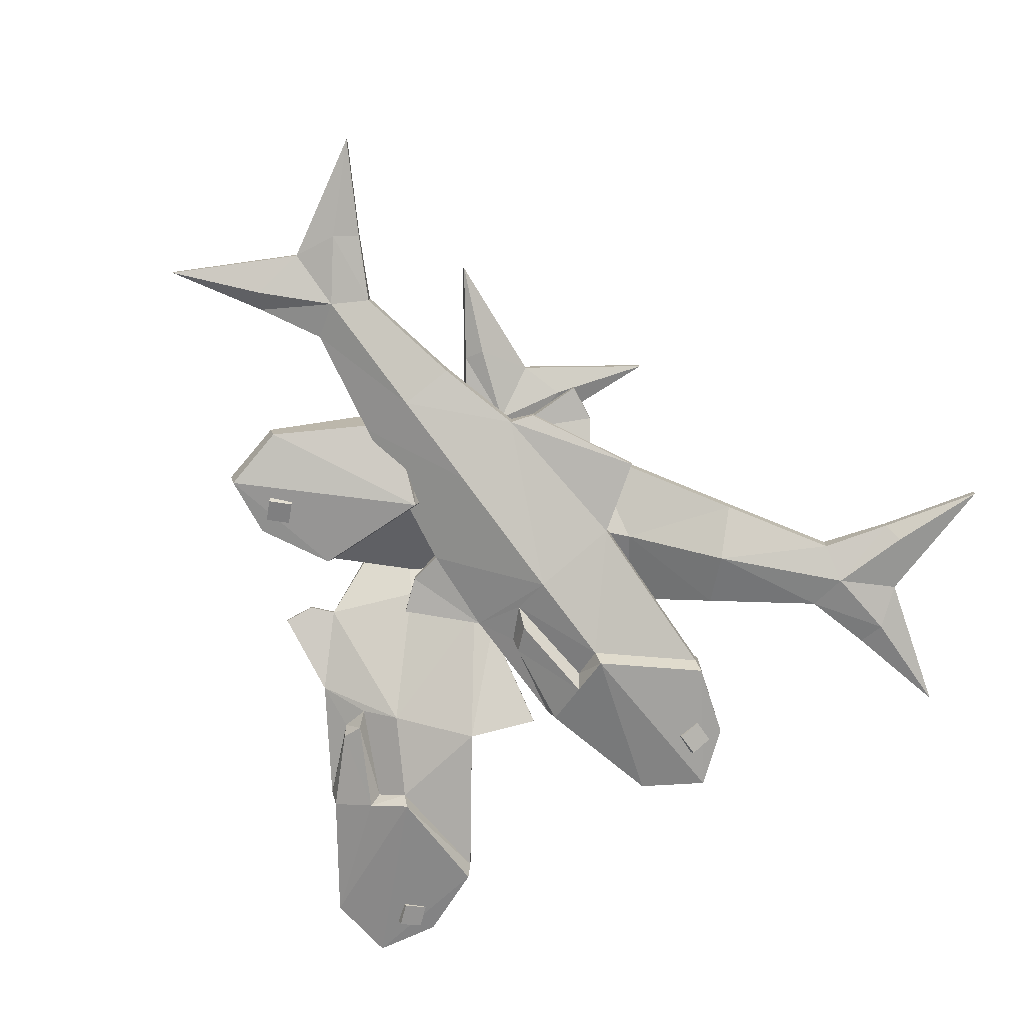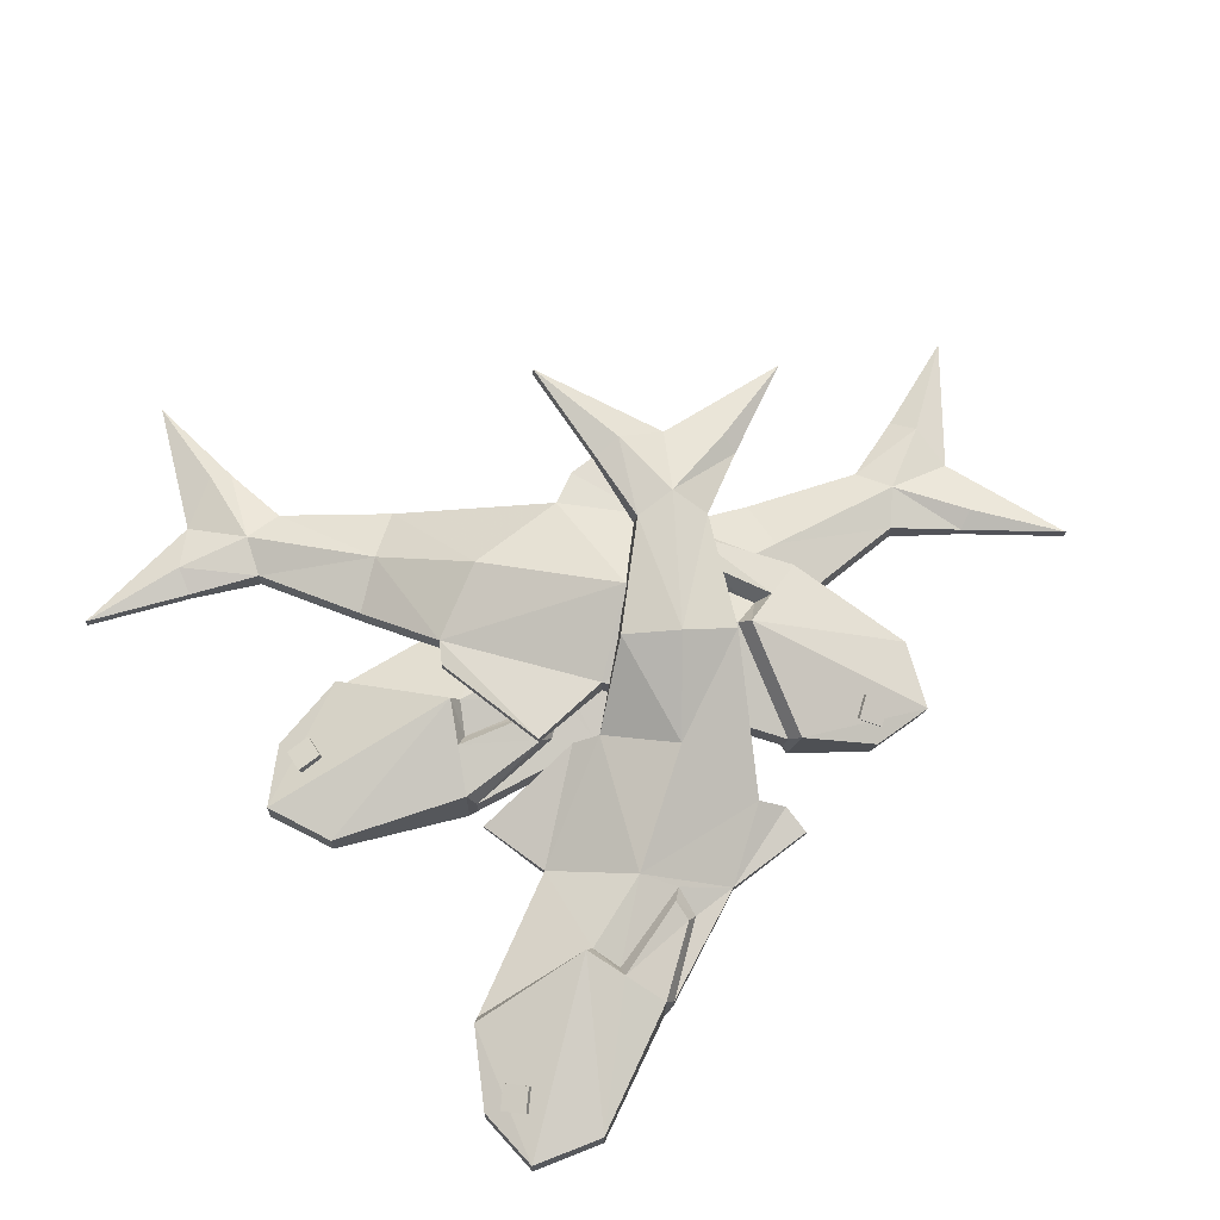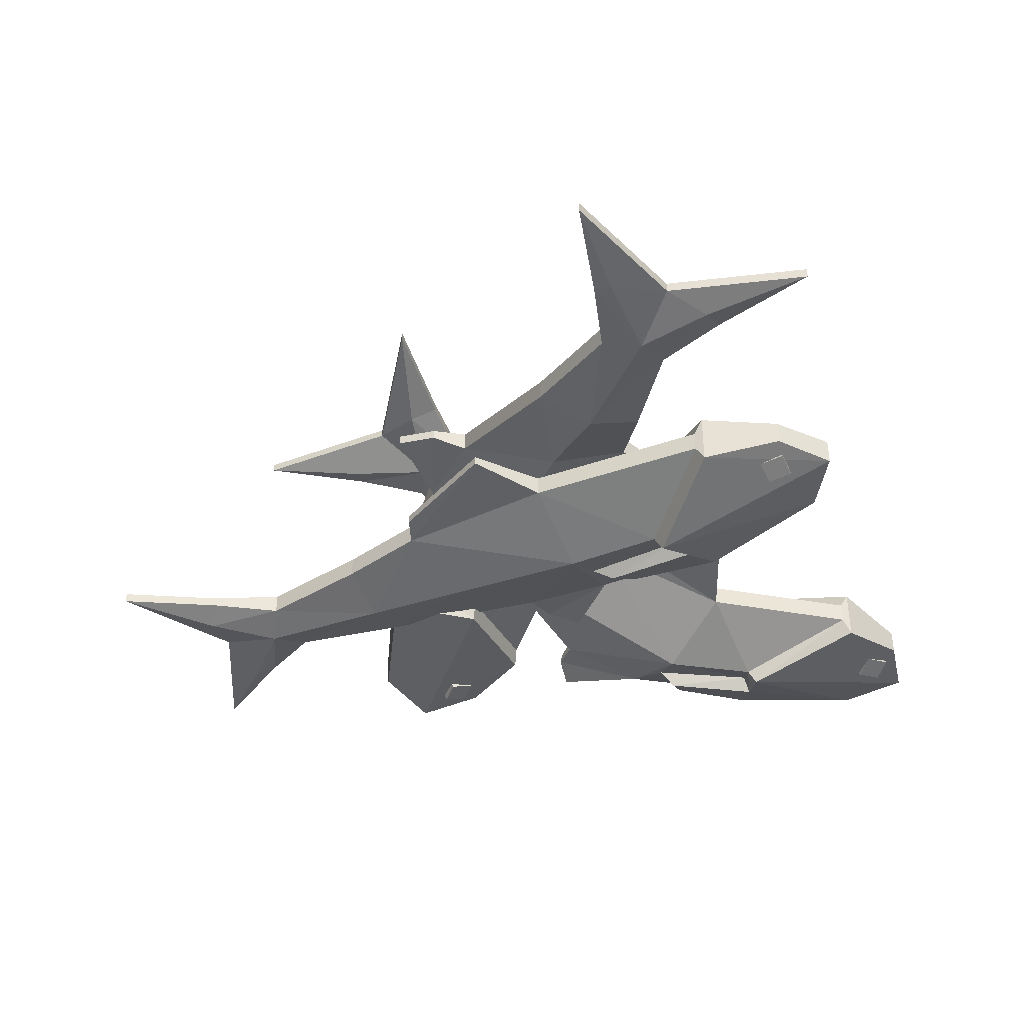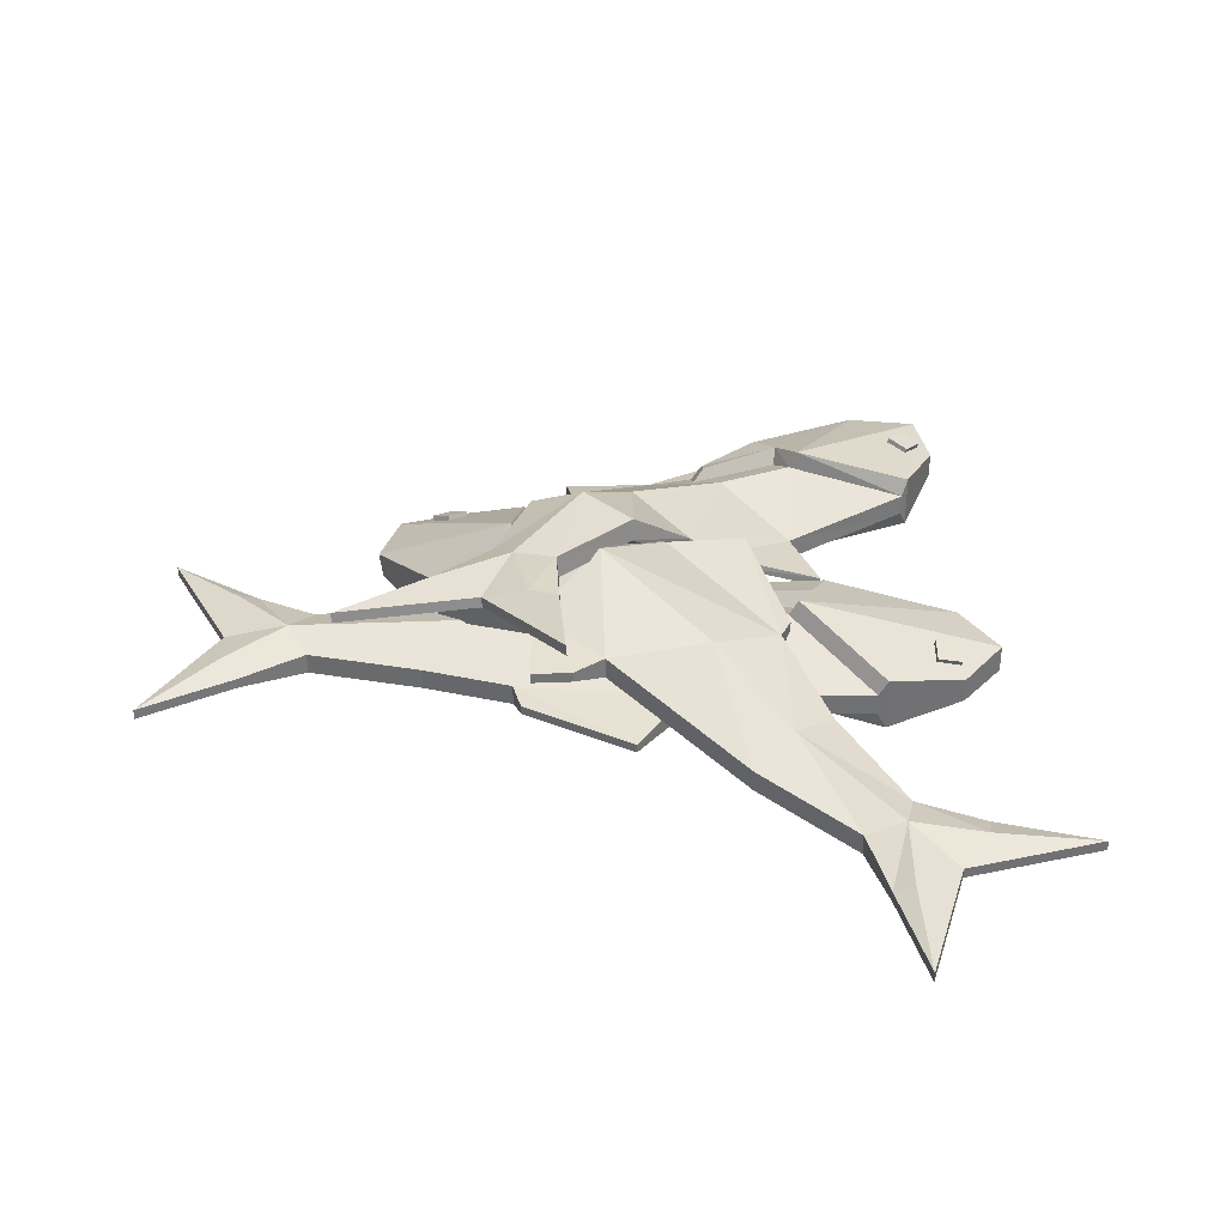
<metadata>
{"format":"obj","ext":"obj","renderer":"f3d","projection":"perspective","resolution":1024,"background":"white","views":[{"elev":-77.9,"azim":-143.2,"up":"+Y"},{"elev":67.4,"azim":61.0,"up":"+Y"},{"elev":-40.6,"azim":-64.1,"up":"+Y"},{"elev":34.9,"azim":-88.1,"up":"+Y"}]}
</metadata>
<code>
v 11.09 2.957 22.32
v 11.09 2.957 7.902
v 7.275 2.957 -20.29
v 4.88 2.957 -32.96
v 1.095 6.811 18.86
v 1.095 6.811 7.902
v 1.095 5.016 -20.29
v 1.095 4.153 -35.39
v -7.989 2.957 28.25
v -8.905 2.957 7.902
v -5.085 2.957 -20.29
v -2.69 2.957 -32.97
v 7.298 3.171 37.75
v 10.49 5.031 23.16
v 1.095 8.65 19.91
v 0.753 3.313 42.04
v -7.989 4.797 29.3
v -5.108 3.171 37.75
v 8.675 2.352 -39.92
v 1.095 2.352 -42.57
v -6.484 2.352 -39.92
v 14.57 2.352 -50
v -12.38 2.352 -50
v 7.418 3.456 -41.75
v -4.037 3.456 -41.75
v -7.608 2.957 -10.38
v -16.43 2.263 3.029
v -10.21 2.263 -9.362
v 10.32 2.957 -2.152
v 17.74 2.347 1.197
v 14.25 2.347 -1.493
v 1.095 5.753 -8.718
v 4.521 5.322 20.19
v 5.46 5.1 8.761
v 8.786 3.818 11.99
v 5.568 6.927 21.46
v 8.882 5.446 13.17
v 6.353 6.457 11.02
v 11.09 1.775 22.32
v -0.3948 3.543 37.02
v -0.6595 4.042 34.3
v -0.8282 4.819 37.35
v -1.093 5.318 34.63
v -3.473 4.265 37.46
v -3.738 4.764 34.75
v -3.04 2.989 37.13
v -3.305 3.488 34.42
v 11.09 0.5933 22.32
v 11.09 0.5933 7.902
v 7.275 0.5933 -20.29
v 4.88 0.5933 -32.96
v 1.095 -3.26 18.86
v 1.095 -3.26 7.902
v 1.095 -1.466 -20.29
v 1.095 -0.602 -35.39
v -7.989 0.5933 28.25
v -8.905 0.5933 7.902
v -5.085 0.5933 -20.29
v -2.69 0.5933 -32.97
v 7.298 0.38 37.75
v 10.49 -1.48 23.16
v 1.095 -5.1 19.91
v 0.753 0.2375 42.04
v -7.989 -1.246 29.3
v -5.108 0.38 37.75
v 8.675 1.199 -39.92
v 1.095 1.199 -42.57
v -6.484 1.199 -39.92
v 14.57 1.199 -50
v -12.38 1.199 -50
v 7.418 0.09448 -41.75
v -4.037 0.09448 -41.75
v -7.608 0.5933 -10.38
v -16.43 1.288 3.029
v -10.21 1.288 -9.362
v 10.32 0.5933 -2.152
v 17.74 1.204 1.197
v 14.25 1.204 -1.493
v 1.095 -2.202 -8.718
v 4.521 -1.771 20.19
v 5.46 -1.549 8.761
v 8.786 -0.2672 11.99
v 5.568 -3.376 21.46
v 8.882 -1.896 13.17
v 6.353 -2.906 11.02
v -0.2571 -0.07769 37.32
v -0.3517 -0.4002 34.57
v -0.8315 -1.321 37.54
v -0.926 -1.644 34.79
v -3.414 -0.5197 37.49
v -3.509 -0.8421 34.74
v -2.84 0.7239 37.27
v -2.935 0.4015 34.52
v 3.844 5.922 -19.46
v -6.37 11.21 -8.223
v -22.94 4.248 14.9
v -29.9 2.009 25.76
v 9.011 10.54 -10.58
v 0.9025 15.06 -1.36
v -18.45 6.019 19.15
v -28.81 3.072 30.12
v 21.36 4.814 -9.895
v 8.175 11.21 5.503
v -13.95 4.295 23.39
v -24.39 2.02 30.96
v 17.3 2.801 -27.32
v 5.163 7.769 -19.93
v 10.02 12.1 -11.59
v 24.9 2.068 -25.59
v 22.36 6.381 -10.9
v 25.99 2.921 -18.47
v -37.43 1.271 28.22
v -33.74 1.271 35.35
v -26.41 1.271 38.62
v -48.64 1.271 31.5
v -29.04 1.271 50
v -37.77 2.375 30.41
v -29.44 2.375 38.27
v -5.314 8.621 17.91
v 10.3 10.51 14.21
v -2.726 8.525 18.95
v -12.7 10.48 -0.3765
v -15.8 10.6 -7.904
v -15.11 10.38 -3.553
v -10.5 11.25 10.73
v 7.315 8.759 -13.69
v -1.682 13.35 -4.98
v -1.885 12.07 -9.613
v 7.706 10.04 -15.56
v -1.143 13.7 -10.54
v -0.7837 14.71 -7.234
v 3.667 4.769 -19.27
v 22.23 3.399 -21.38
v 20.6 4.481 -19.42
v 22.96 4.577 -21.5
v 21.32 5.659 -19.54
v 24.81 4.037 -19.61
v 23.17 5.119 -17.65
v 24.08 2.86 -19.49
v 22.45 3.941 -17.53
v 3.491 3.615 -19.08
v -6.37 8.842 -8.223
v -22.94 1.884 14.9
v -29.9 -0.3548 25.76
v 7.511 0.708 -8.972
v 0.9025 4.989 -1.36
v -18.45 -0.4632 19.15
v -28.81 -1.683 30.12
v 21 2.507 -9.517
v 8.175 8.842 5.503
v -13.95 1.931 23.39
v -24.39 -0.3441 30.96
v 16.88 0.07707 -26.87
v 4.193 1.415 -18.89
v 7.969 -1.316 -9.394
v 24.44 -0.9333 -25.1
v 21.46 0.4829 -9.939
v 25.58 0.1979 -18.02
v -37.43 0.1175 28.22
v -33.74 0.1175 35.35
v -26.41 0.1175 38.62
v -48.64 0.1175 31.5
v -29.04 0.1175 50
v -37.77 -0.9868 30.41
v -29.44 -0.9868 38.27
v -5.314 6.257 17.91
v 10.3 9.537 14.21
v -2.726 7.551 18.95
v -12.7 8.113 -0.3765
v -15.8 9.453 -7.904
v -15.11 9.236 -3.553
v -10.5 3.292 10.73
v 6.258 1.838 -12.56
v -1.682 6.7 -4.98
v -1.885 7.982 -9.613
v 6.171 -0.01586 -13.92
v -1.143 6.353 -10.54
v -0.7837 5.343 -7.234
v 21.81 -0.2013 -21.11
v 19.91 0.08522 -19.12
v 22.18 -1.456 -20.65
v 20.27 -1.17 -18.65
v 24.07 -0.6387 -18.9
v 22.17 -0.3522 -16.91
v 23.71 0.6163 -19.37
v 21.8 0.9028 -17.37
v 39.82 2.843 14.46
v 32.38 3.349 3.13
v 10.85 14.47 -9.303
v -1.4 16.2 -12.6
v 31.74 6.555 19.61
v 27.26 7.081 11.59
v 9.051 16.96 -3.556
v -4.89 18.19 -10.27
v 31.48 2.957 33.06
v 21.13 3.143 19.57
v 5.938 15.54 1.988
v -4.35 17.34 -5.728
v 48.64 3.171 27.62
v 39.95 4.943 15.54
v 31.97 8.482 20.49
v 47.64 3.313 35.38
v 32.28 4.797 33.74
v 40.58 3.171 37.05
v -6.327 15.74 -18.82
v -11.69 17.16 -13.01
v -12.24 18.03 -5.048
v -13.18 15.88 -28.28
v -23.69 19.95 -3.79
v -8.311 17.21 -18.53
v -12.78 18.93 -8.123
v 12.48 8.934 8.149
v 13.68 3.068 22.89
v 11.44 7.451 10.85
v 26.14 6.171 -3.431
v 30.99 3.841 -6.518
v 27.77 4.864 -5.866
v 18.15 11.34 1.54
v 34.55 5.105 17.9
v 30.02 5.309 8.449
v 33.23 3.71 8.198
v 35.87 6.763 18.06
v 33.64 5.276 9.283
v 31.42 6.404 9.611
v 39.78 1.669 14.47
v 43.08 3.543 32.99
v 40.85 4.042 31.42
v 43.05 4.819 33.53
v 40.81 5.318 31.97
v 41.41 4.265 35.61
v 39.18 4.764 34.05
v 41.45 2.989 35.07
v 39.21 3.488 33.51
v 39.74 0.4941 14.48
v 32.1 0.9922 2.999
v 10.1 12.23 -9.419
v -1.765 13.87 -12.38
v 31.51 -3.508 19.42
v 26.28 -2.909 10.78
v 6.982 10.82 -3.875
v -5.623 13.52 -9.805
v 31.48 0.5933 33.06
v 20.92 0.7972 19.37
v 5.183 13.31 1.872
v -4.715 15.02 -5.499
v 48.64 0.38 27.62
v 39.82 -1.538 15.58
v 31.78 -5.264 20.34
v 47.64 0.2375 35.38
v 32.28 -1.246 33.74
v 40.58 0.38 37.05
v -6.505 14.61 -18.71
v -11.87 16.02 -12.9
v -12.41 16.89 -4.936
v -13.36 14.75 -28.16
v -23.87 18.81 -3.678
v -8.829 13.9 -18.2
v -13.29 15.63 -7.797
v 11.91 6.678 7.745
v 13.57 2.103 22.8
v 11.22 6.515 10.69
v 25.71 3.869 -3.753
v 30.86 2.71 -6.618
v 27.6 3.742 -5.996
v 16.27 3.726 0.2148
v 34.44 -1.986 17.8
v 29.41 -1.293 7.946
v 32.55 -0.3533 8.269
v 35.76 -3.539 17.96
v 33.24 -2.048 8.998
v 30.78 -2.921 9.065
v 43.4 -0.07769 33.08
v 41.25 -0.4002 31.36
v 43.19 -1.321 33.65
v 41.04 -1.644 31.94
v 41.48 -0.5197 35.59
v 39.32 -0.8421 33.87
v 41.68 0.7239 35.01
v 39.53 0.4015 33.29
f 16 13 15
f 15 13 36
f 13 14 36
f 35 2 34
f 2 29 6
f 3 4 7
f 7 4 8
f 15 17 16
f 16 17 18
f 6 10 5
f 5 10 9
f 6 26 10
f 8 12 7
f 7 12 11
f 14 61 1
f 1 61 39
f 48 39 61
f 5 9 15
f 15 9 17
f 8 24 20
f 8 25 12
f 12 25 21
f 21 25 23
f 20 24 22
f 4 19 8
f 8 19 24
f 22 24 19
f 25 8 20
f 23 25 20
f 6 32 26
f 10 26 27
f 27 26 28
f 29 32 6
f 29 2 31
f 30 31 2
f 7 32 3
f 3 32 29
f 32 7 26
f 26 7 11
f 14 37 36
f 36 37 38
f 36 33 15
f 15 33 5
f 35 37 1
f 1 37 14
f 34 38 35
f 35 38 37
f 34 33 38
f 38 33 36
f 6 5 34
f 34 5 33
f 1 2 35
f 34 2 6
f 2 1 49
f 1 39 49
f 39 48 49
f 19 4 66
f 66 4 51
f 22 19 69
f 69 19 66
f 28 26 75
f 75 26 73
f 3 29 50
f 50 29 76
f 4 3 51
f 51 3 50
f 30 2 77
f 77 2 49
f 31 30 78
f 78 30 77
f 41 43 40
f 40 43 42
f 42 43 44
f 44 43 45
f 44 45 46
f 46 45 47
f 41 47 43
f 43 47 45
f 40 42 46
f 46 42 44
f 63 62 60
f 62 83 60
f 60 83 61
f 82 81 49
f 49 53 76
f 50 54 51
f 51 54 55
f 65 64 63
f 63 64 62
f 56 57 52
f 52 57 53
f 53 57 73
f 58 59 54
f 54 59 55
f 63 60 16
f 16 60 13
f 52 62 56
f 56 62 64
f 17 64 18
f 18 64 65
f 65 63 18
f 18 63 16
f 55 67 71
f 68 72 59
f 59 72 55
f 68 70 72
f 67 69 71
f 71 66 55
f 55 66 51
f 69 66 71
f 72 67 55
f 70 67 72
f 53 73 79
f 57 74 73
f 73 74 75
f 76 53 79
f 76 78 49
f 77 49 78
f 54 50 79
f 79 50 76
f 58 54 73
f 73 54 79
f 61 83 84
f 84 83 85
f 83 62 80
f 80 62 52
f 61 84 48
f 48 84 82
f 84 85 82
f 82 85 81
f 81 85 80
f 80 85 83
f 80 52 81
f 81 52 53
f 48 82 49
f 81 53 49
f 10 57 9
f 9 57 56
f 12 59 11
f 11 59 58
f 21 68 12
f 12 68 59
f 23 70 21
f 21 70 68
f 20 67 23
f 23 67 70
f 22 69 20
f 20 69 67
f 11 58 26
f 26 58 73
f 27 74 10
f 10 74 57
f 28 75 27
f 27 75 74
f 31 78 29
f 29 78 76
f 88 89 86
f 86 89 87
f 88 90 89
f 89 90 91
f 90 92 91
f 91 92 93
f 87 89 93
f 93 89 91
f 90 88 92
f 92 88 86
f 56 64 9
f 9 64 17
f 61 14 60
f 60 14 13
f 109 106 108
f 108 106 129
f 106 107 129
f 128 95 127
f 95 122 99
f 96 97 100
f 100 97 101
f 108 110 109
f 109 110 111
f 99 103 98
f 98 103 102
f 99 119 103
f 101 105 100
f 100 105 104
f 107 154 94
f 94 154 132
f 141 132 154
f 98 102 108
f 108 102 110
f 101 117 113
f 101 118 105
f 105 118 114
f 114 118 116
f 113 117 115
f 97 112 101
f 101 112 117
f 115 117 112
f 118 101 113
f 116 118 113
f 99 125 119
f 103 119 120
f 120 119 121
f 122 125 99
f 122 95 124
f 123 124 95
f 100 125 96
f 96 125 122
f 125 100 119
f 119 100 104
f 107 130 129
f 129 130 131
f 129 126 108
f 108 126 98
f 128 130 94
f 94 130 107
f 127 131 128
f 128 131 130
f 127 126 131
f 131 126 129
f 99 98 127
f 127 98 126
f 94 95 128
f 127 95 99
f 95 94 142
f 141 142 132
f 94 132 142
f 97 144 112
f 112 144 159
f 115 112 162
f 162 112 159
f 121 119 168
f 168 119 166
f 122 169 96
f 96 169 143
f 96 143 97
f 97 143 144
f 123 95 170
f 170 95 142
f 123 170 124
f 124 170 171
f 134 136 133
f 133 136 135
f 135 136 137
f 137 136 138
f 137 138 139
f 139 138 140
f 134 140 136
f 136 140 138
f 133 135 139
f 139 135 137
f 156 155 153
f 155 176 153
f 153 176 154
f 175 174 142
f 142 146 169
f 143 147 144
f 144 147 148
f 158 157 156
f 156 157 155
f 149 150 145
f 145 150 146
f 146 150 166
f 151 152 147
f 147 152 148
f 156 153 109
f 109 153 106
f 145 155 149
f 149 155 157
f 110 157 111
f 111 157 158
f 158 156 111
f 111 156 109
f 148 160 164
f 161 165 152
f 152 165 148
f 161 163 165
f 160 162 164
f 164 159 148
f 148 159 144
f 162 159 164
f 165 160 148
f 163 160 165
f 146 166 172
f 150 167 166
f 166 167 168
f 169 146 172
f 169 171 142
f 170 142 171
f 147 143 172
f 172 143 169
f 166 151 172
f 172 151 147
f 154 176 177
f 177 176 178
f 176 155 173
f 173 155 145
f 154 177 141
f 141 177 175
f 177 178 175
f 175 178 174
f 174 178 173
f 173 178 176
f 173 145 174
f 174 145 146
f 141 175 142
f 174 146 142
f 103 150 102
f 102 150 149
f 152 151 105
f 105 151 104
f 161 152 114
f 114 152 105
f 116 163 114
f 114 163 161
f 113 160 116
f 116 160 163
f 115 162 113
f 113 162 160
f 151 166 104
f 104 166 119
f 120 167 103
f 103 167 150
f 168 167 121
f 121 167 120
f 124 171 122
f 122 171 169
f 181 182 179
f 179 182 180
f 181 183 182
f 182 183 184
f 183 185 184
f 184 185 186
f 180 182 186
f 186 182 184
f 183 181 185
f 185 181 179
f 149 157 102
f 102 157 110
f 154 107 153
f 153 107 106
f 202 199 201
f 201 199 222
f 199 200 222
f 221 188 220
f 188 215 192
f 189 190 193
f 193 190 194
f 201 203 202
f 202 203 204
f 192 196 191
f 191 196 195
f 192 212 196
f 194 198 193
f 193 198 197
f 200 247 187
f 187 247 225
f 234 225 247
f 191 195 201
f 201 195 203
f 194 210 206
f 194 211 198
f 198 211 207
f 207 211 209
f 206 210 208
f 190 205 194
f 194 205 210
f 208 210 205
f 211 194 206
f 209 211 206
f 192 218 212
f 212 214 196
f 196 214 213
f 215 218 192
f 216 217 188
f 217 215 188
f 193 218 189
f 189 218 215
f 212 218 197
f 197 218 193
f 200 223 222
f 222 223 224
f 219 191 222
f 222 191 201
f 221 223 187
f 187 223 200
f 220 224 221
f 221 224 223
f 220 219 224
f 224 219 222
f 220 192 219
f 219 192 191
f 187 188 221
f 220 188 192
f 235 188 234
f 234 188 225
f 188 187 225
f 205 190 252
f 252 190 237
f 208 205 255
f 255 205 252
f 212 259 214
f 214 259 261
f 189 215 236
f 236 215 262
f 189 236 190
f 190 236 237
f 216 188 263
f 263 188 235
f 217 216 264
f 264 216 263
f 227 229 226
f 226 229 228
f 228 229 230
f 230 229 231
f 230 231 232
f 232 231 233
f 227 233 229
f 229 233 231
f 226 228 232
f 232 228 230
f 249 248 246
f 248 269 246
f 246 269 247
f 268 267 235
f 235 239 262
f 236 240 237
f 237 240 241
f 251 250 249
f 249 250 248
f 242 243 238
f 238 243 239
f 239 243 259
f 244 245 240
f 240 245 241
f 249 246 202
f 202 246 199
f 238 248 242
f 242 248 250
f 203 250 204
f 204 250 251
f 251 249 204
f 204 249 202
f 241 253 257
f 254 258 245
f 245 258 241
f 254 256 258
f 253 255 257
f 257 252 241
f 241 252 237
f 255 252 257
f 258 253 241
f 256 253 258
f 239 259 265
f 260 261 243
f 243 261 259
f 262 239 265
f 263 235 264
f 235 262 264
f 240 236 265
f 265 236 262
f 244 240 259
f 259 240 265
f 247 269 270
f 270 269 271
f 248 238 269
f 269 238 266
f 247 270 234
f 234 270 268
f 270 271 268
f 268 271 267
f 267 271 266
f 266 271 269
f 267 266 239
f 239 266 238
f 234 268 235
f 267 239 235
f 243 242 196
f 196 242 195
f 245 244 198
f 198 244 197
f 207 254 198
f 198 254 245
f 209 256 207
f 207 256 254
f 206 253 209
f 209 253 256
f 208 255 206
f 206 255 253
f 197 244 212
f 212 244 259
f 213 260 196
f 196 260 243
f 214 261 213
f 213 261 260
f 264 262 217
f 217 262 215
f 274 275 272
f 272 275 273
f 274 276 275
f 275 276 277
f 276 278 277
f 277 278 279
f 273 275 279
f 279 275 277
f 276 274 278
f 278 274 272
f 242 250 195
f 195 250 203
f 247 200 246
f 246 200 199

</code>
